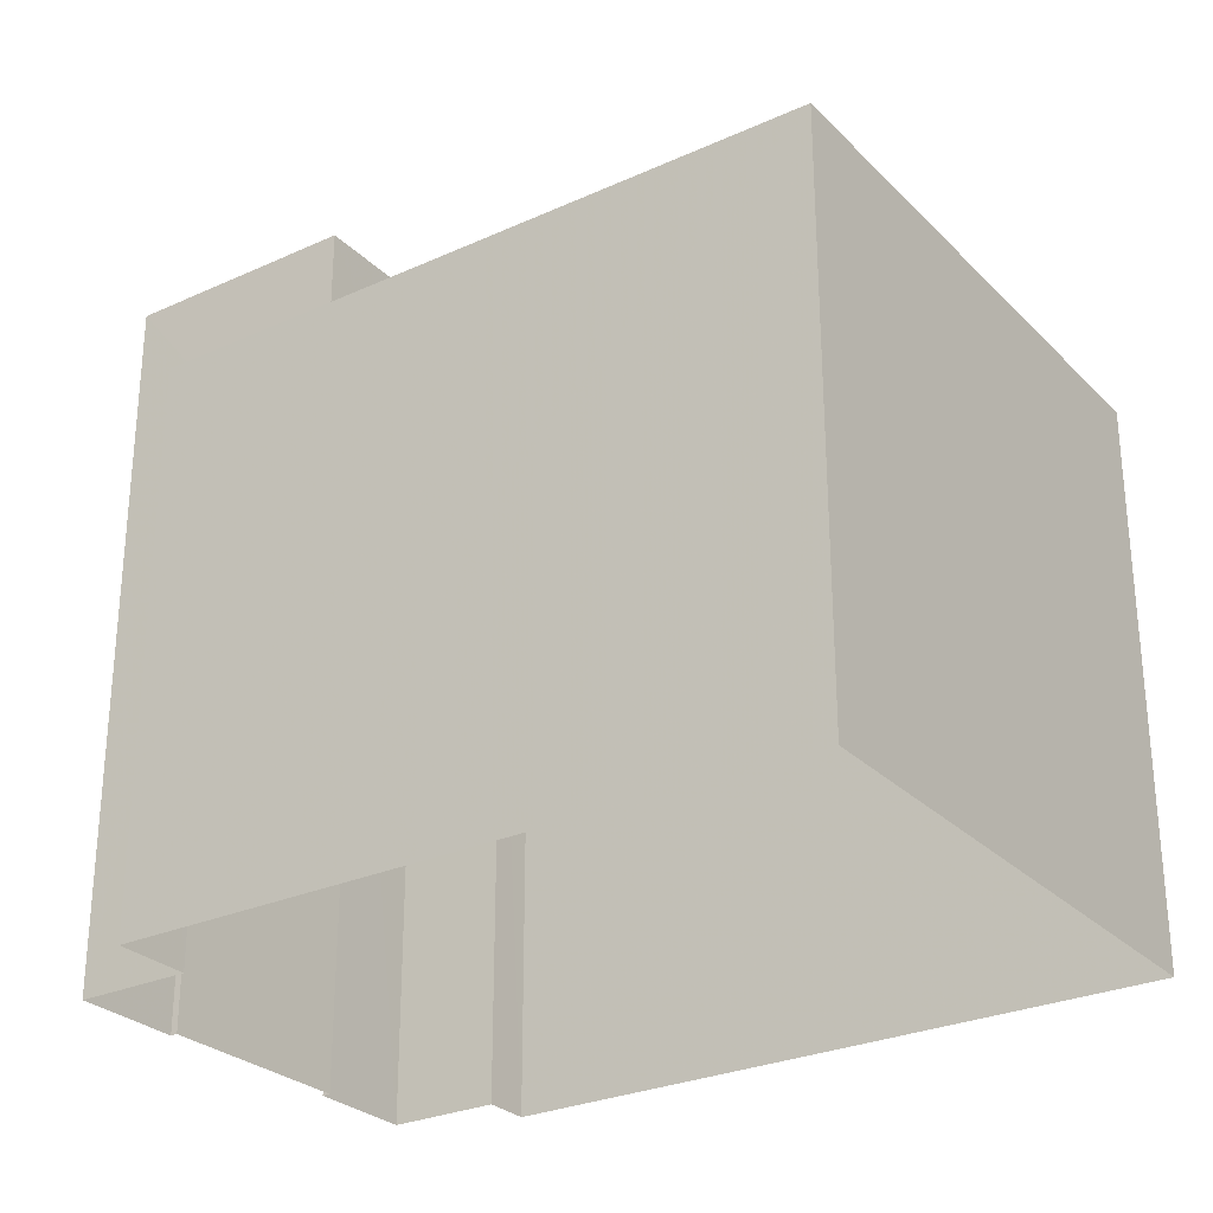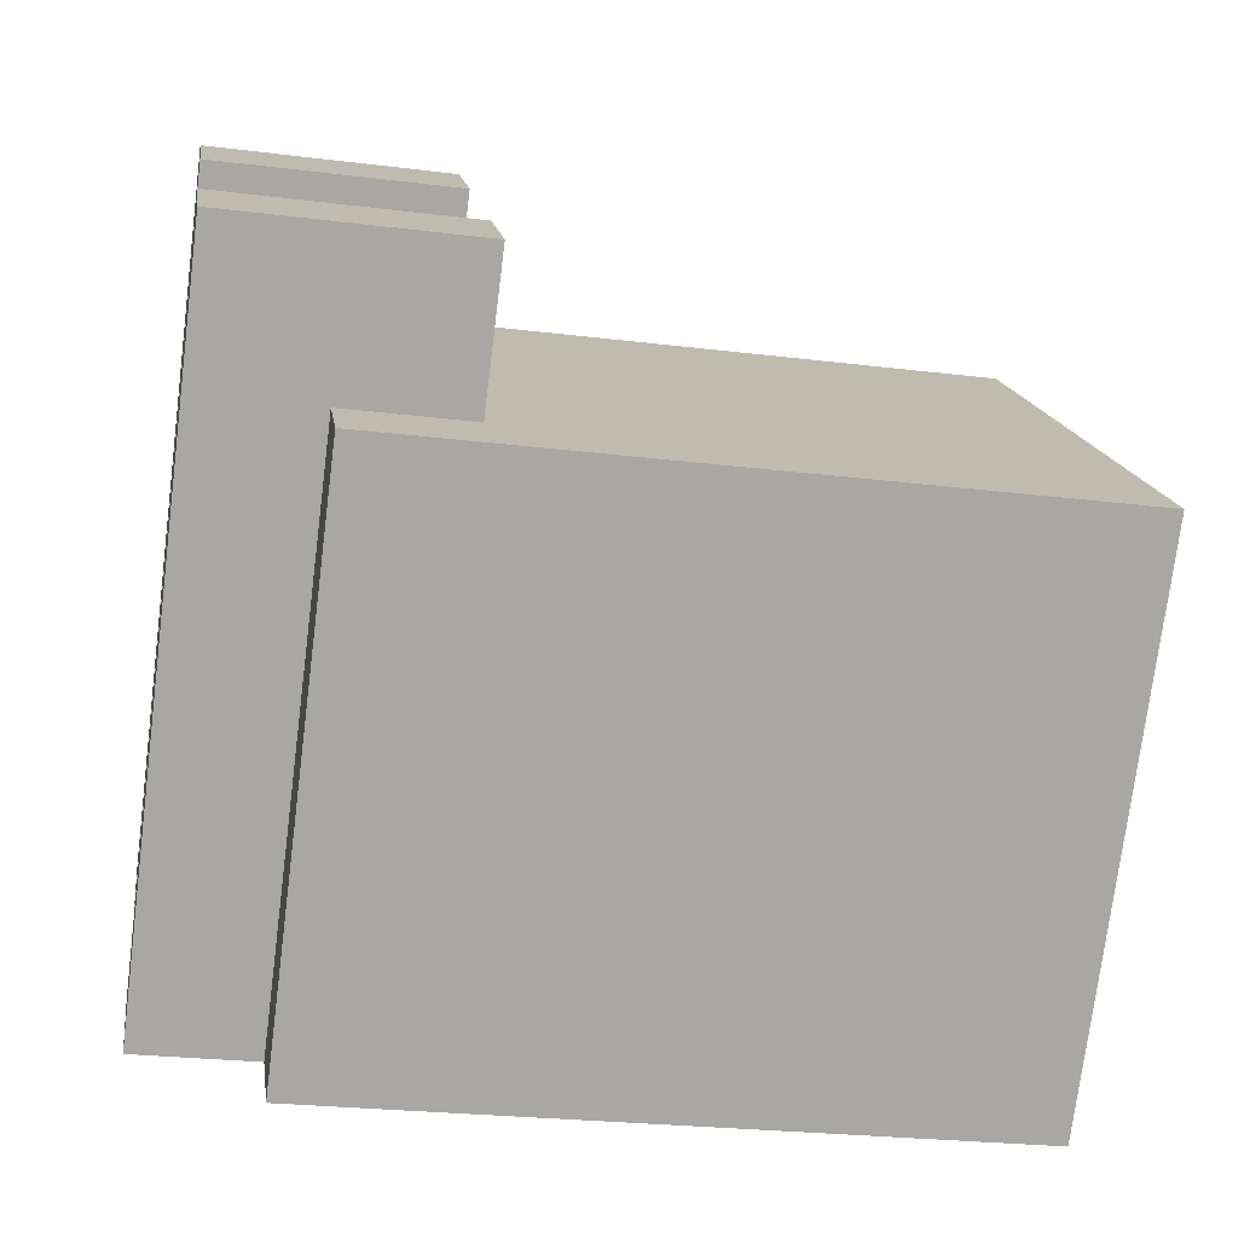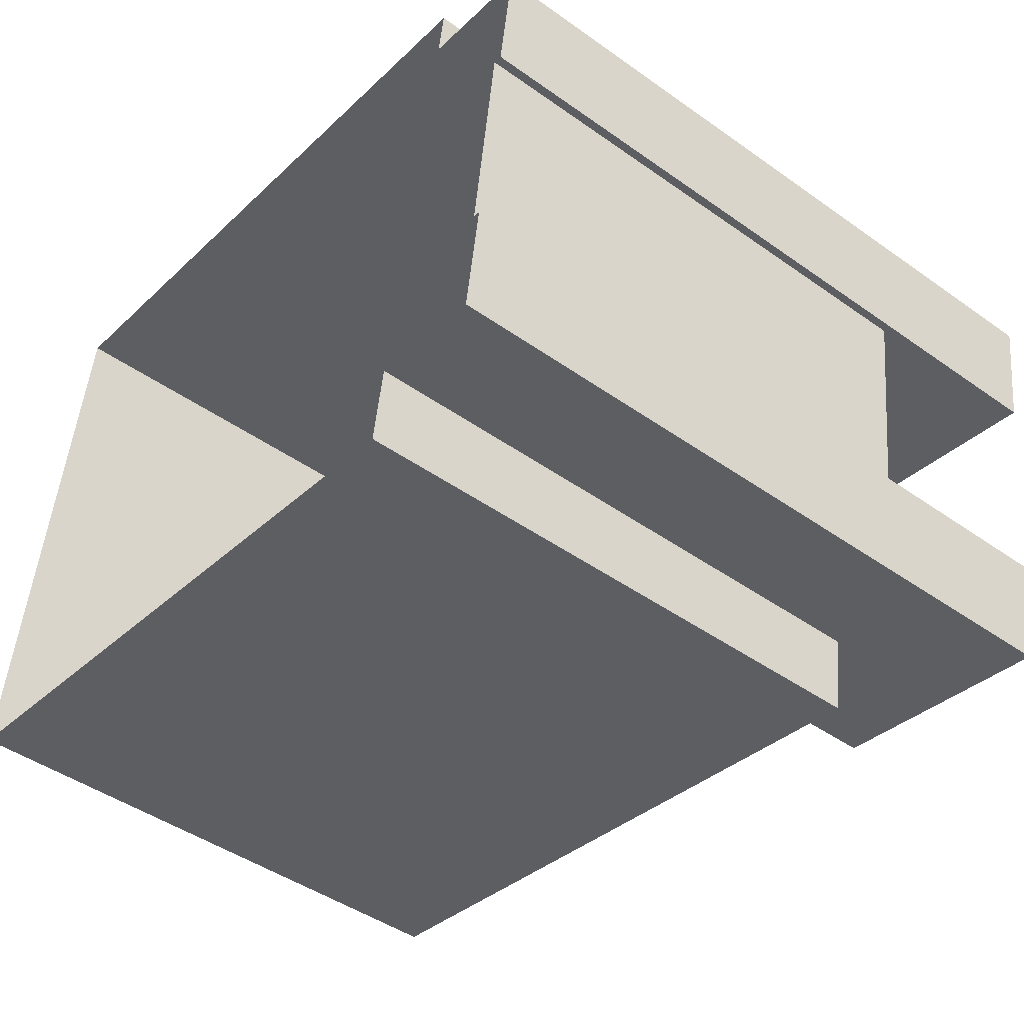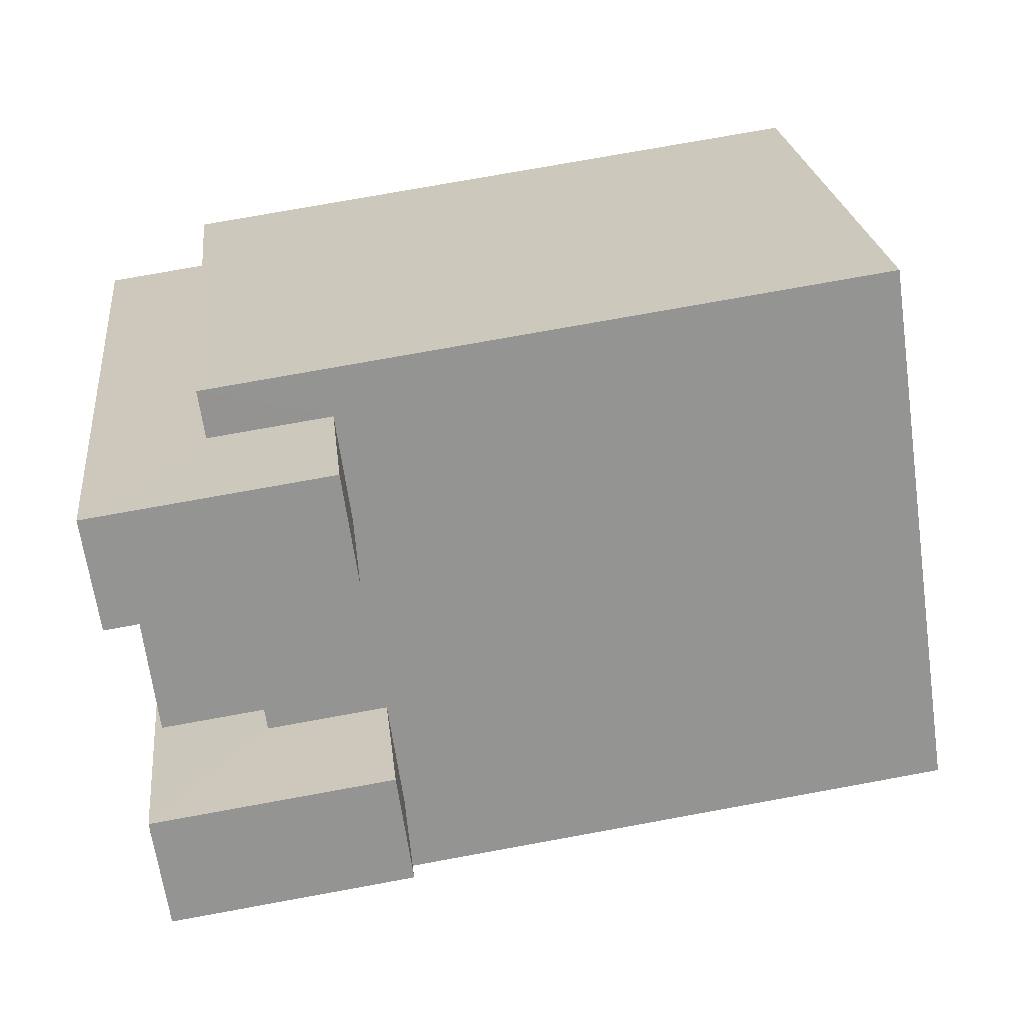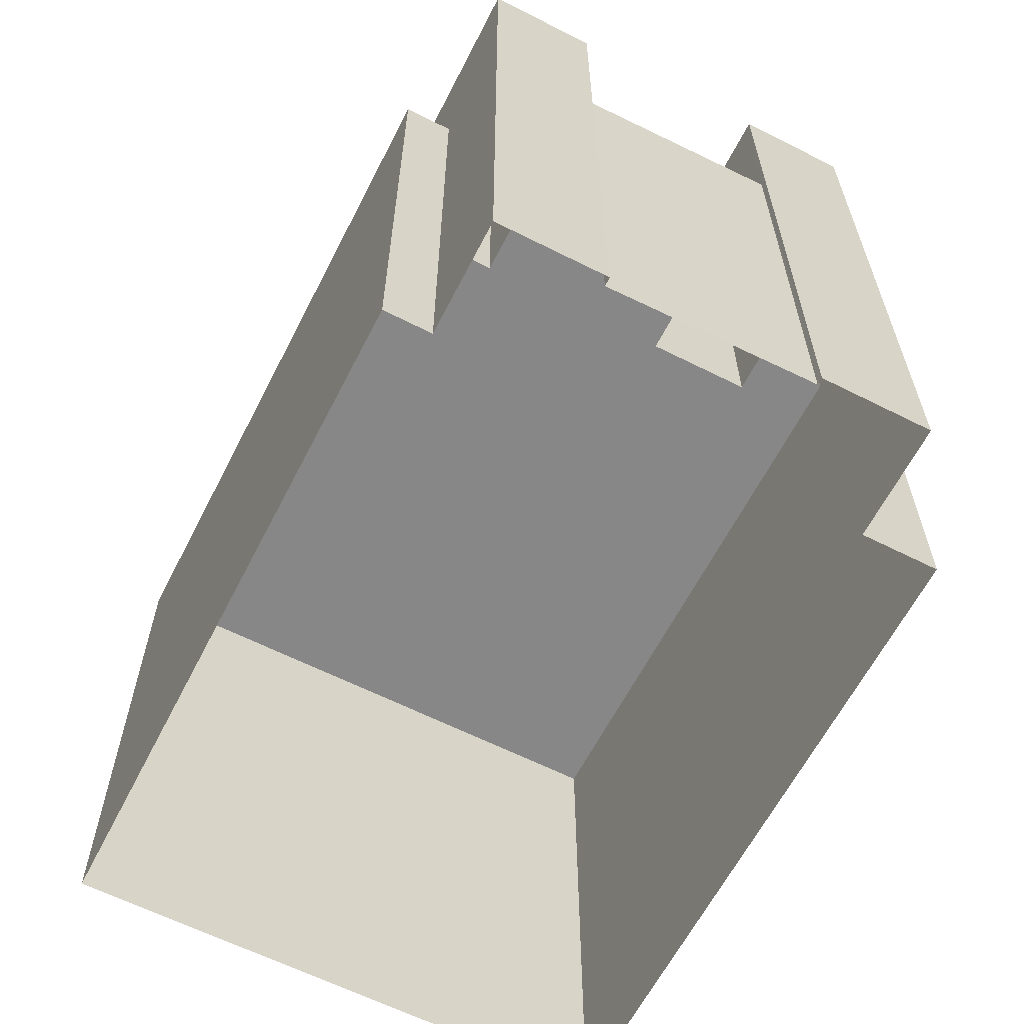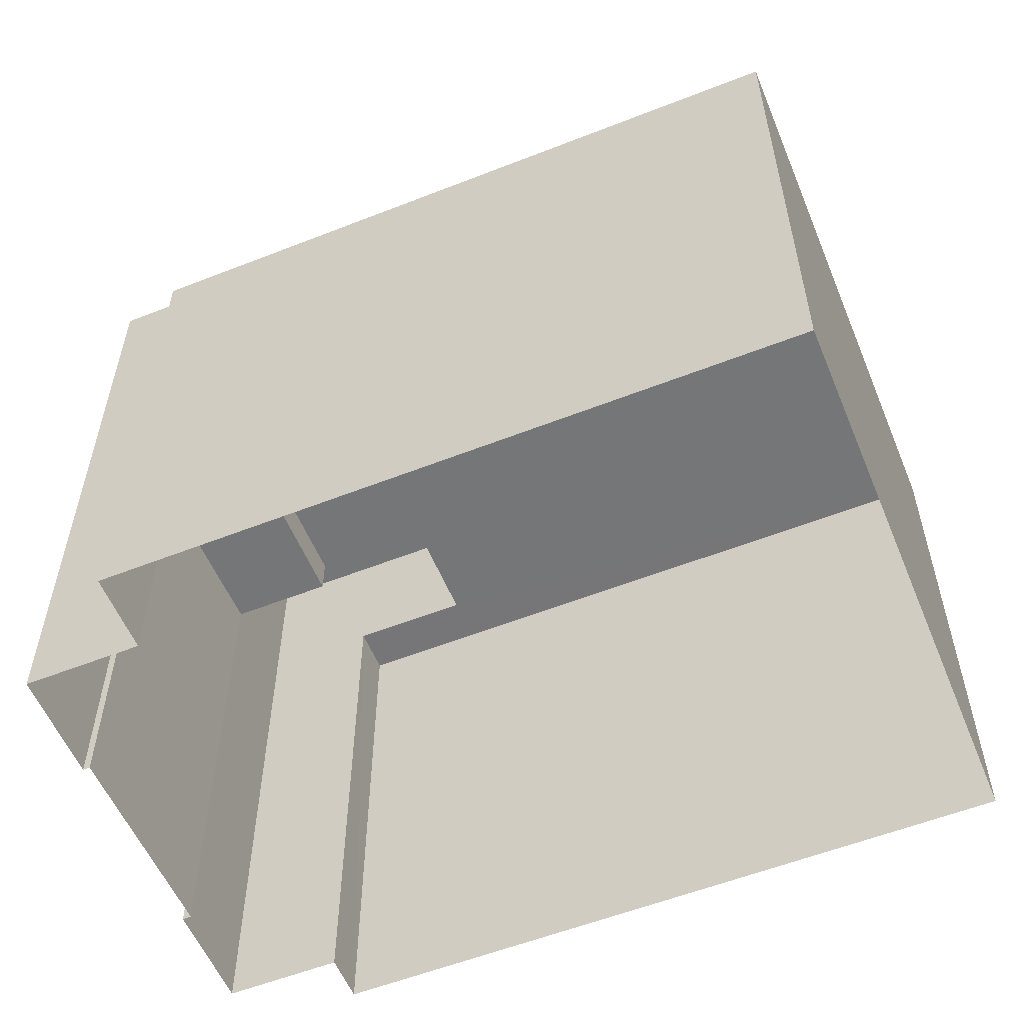
<metadata>
{"format":"obj","ext":"obj","renderer":"f3d","projection":"perspective","resolution":1024,"background":"white","views":[{"elev":-28.0,"azim":42.7,"up":"+Z"},{"elev":-75.3,"azim":-7.2,"up":"+Y"},{"elev":-45.1,"azim":-129.3,"up":"+Y"},{"elev":23.4,"azim":-6.2,"up":"+Y"},{"elev":-62.5,"azim":-108.9,"up":"+Z"},{"elev":-56.8,"azim":30.5,"up":"+Z"}]}
</metadata>
<code>
v 1.068e+04 -1.195e+04 17.82
v 1.068e+04 -1.195e+04 17.82
v 1.068e+04 -1.194e+04 17.83
v 1.068e+04 -1.194e+04 17.83
v 1.068e+04 -1.194e+04 17.83
v 1.068e+04 -1.195e+04 17.82
v 1.068e+04 -1.194e+04 17.83
v 1.068e+04 -1.194e+04 17.83
v 1.068e+04 -1.195e+04 17.82
v 1.068e+04 -1.195e+04 17.82
v 1.068e+04 -1.195e+04 17.82
v 1.068e+04 -1.194e+04 17.83
v 1.068e+04 -1.194e+04 22.1
v 1.068e+04 -1.194e+04 22.1
v 1.068e+04 -1.194e+04 22.1
v 1.068e+04 -1.195e+04 22.1
v 1.068e+04 -1.194e+04 23.65
v 1.068e+04 -1.195e+04 23.65
v 1.068e+04 -1.195e+04 23.65
v 1.068e+04 -1.195e+04 23.65
v 1.068e+04 -1.194e+04 23.66
v 1.068e+04 -1.194e+04 23.66
v 1.068e+04 -1.194e+04 23.66
v 1.068e+04 -1.194e+04 23.66
v 1.068e+04 -1.195e+04 22.44
v 1.068e+04 -1.195e+04 22.44
v 1.068e+04 -1.195e+04 22.44
v 1.068e+04 -1.194e+04 22.44
v 1.068e+04 -1.195e+04 22.44
v 1.068e+04 -1.194e+04 22.45
v 1.068e+04 -1.194e+04 22.44
v 1.068e+04 -1.194e+04 22.45
v 1.068e+04 -1.194e+04 22.45
v 1.068e+04 -1.194e+04 22.45
v 1.068e+04 -1.194e+04 22.45
v 1.068e+04 -1.194e+04 22.45
f 1 2 3
f 3 4 5
f 1 6 2
f 7 4 8
f 9 10 11
f 10 2 11
f 7 8 12
f 8 2 10
f 3 2 4
f 4 2 8
f 13 14 15
f 16 13 15
f 17 18 19
f 20 17 19
f 21 22 23
f 24 21 23
f 25 26 27
f 28 27 29
f 28 30 31
f 32 33 34
f 35 32 34
f 27 26 29
f 35 28 29
f 36 30 28
f 35 34 36
f 35 36 28
f 16 15 8
f 10 16 8
f 10 9 16
f 9 18 16
f 31 17 28
f 31 18 17
f 13 16 31
f 16 18 31
f 27 20 25
f 2 25 11
f 11 25 19
f 25 20 19
f 19 9 11
f 19 18 9
f 28 17 20
f 27 28 20
f 12 8 15
f 12 15 22
f 22 30 23
f 30 36 23
f 15 14 30
f 15 30 22
f 22 21 7
f 12 22 7
f 24 33 21
f 21 33 7
f 24 34 33
f 7 33 4
f 34 24 23
f 36 34 23
f 29 6 1
f 29 26 6
f 33 32 5
f 4 33 5
f 2 6 26
f 25 2 26
f 35 3 5
f 32 35 5
f 29 1 3
f 35 29 3
f 14 31 30
f 14 13 31

</code>
